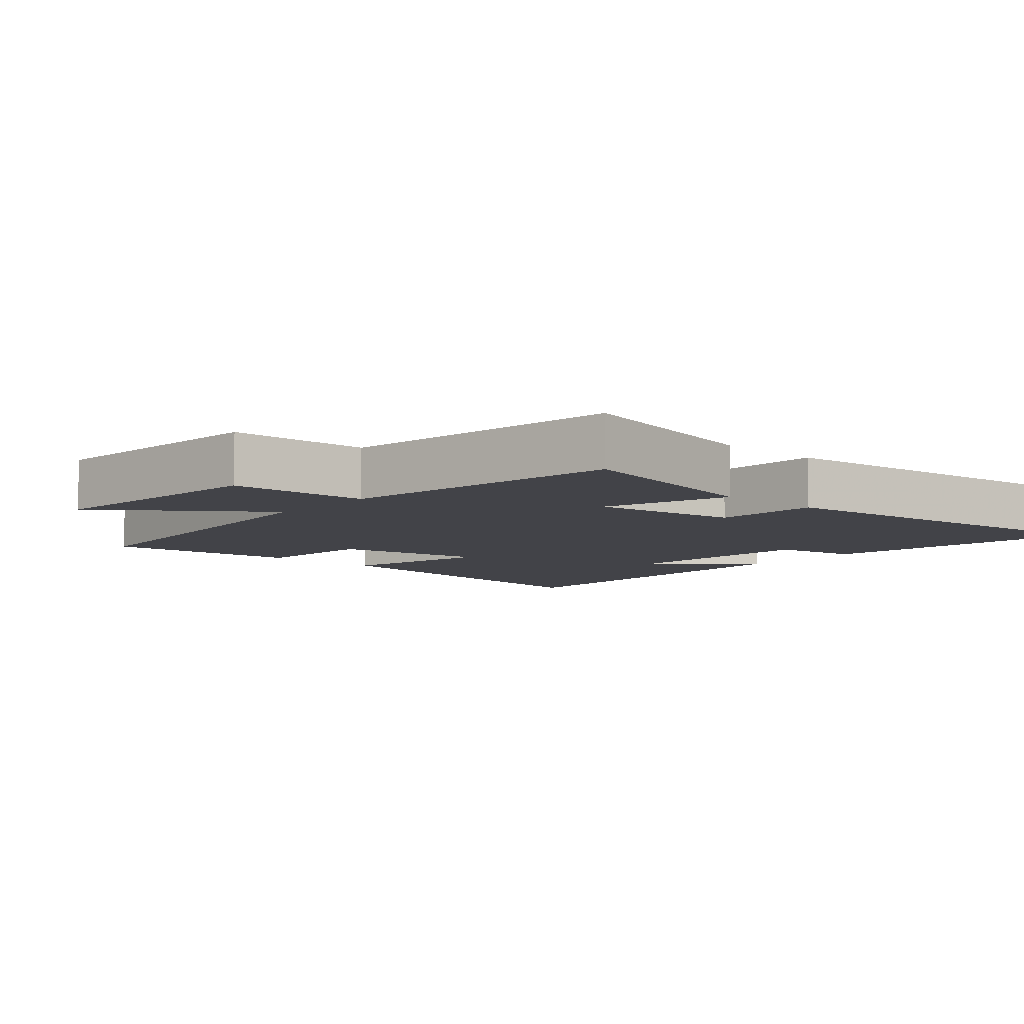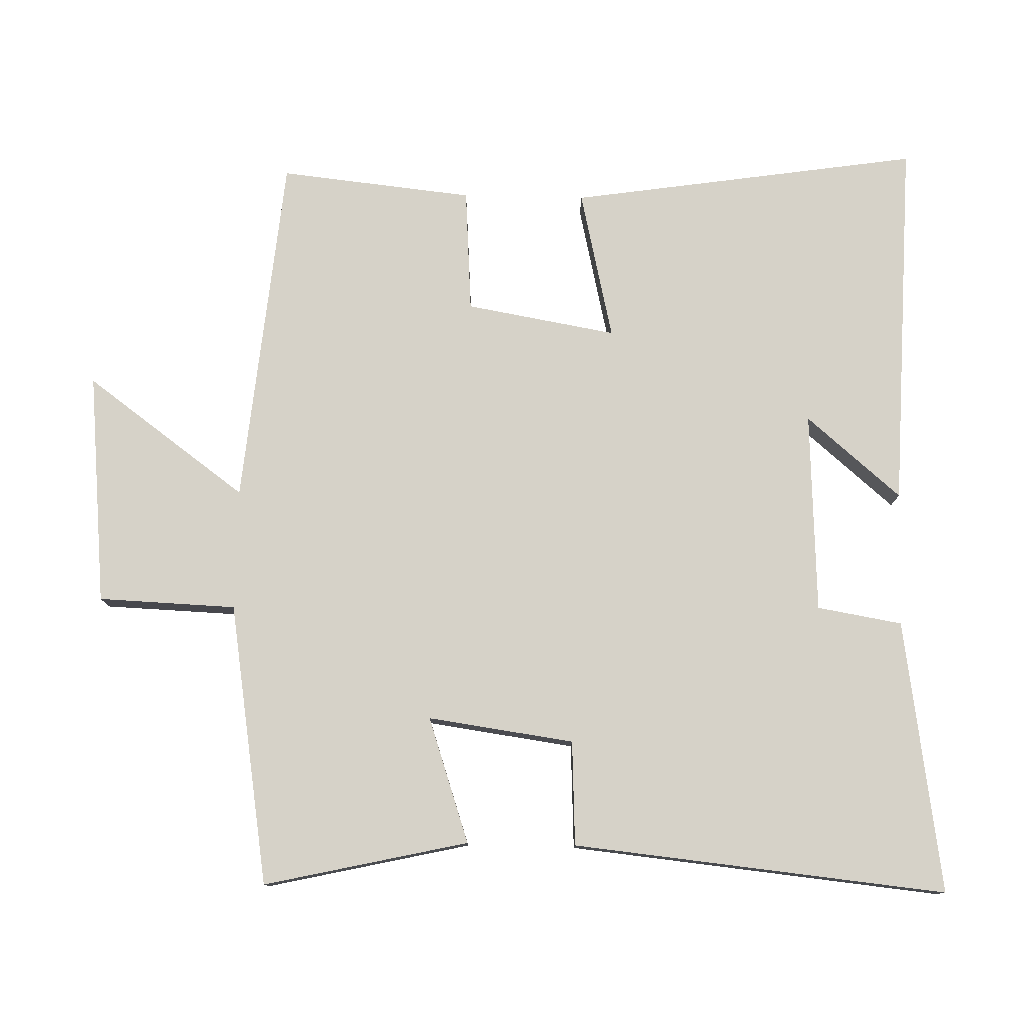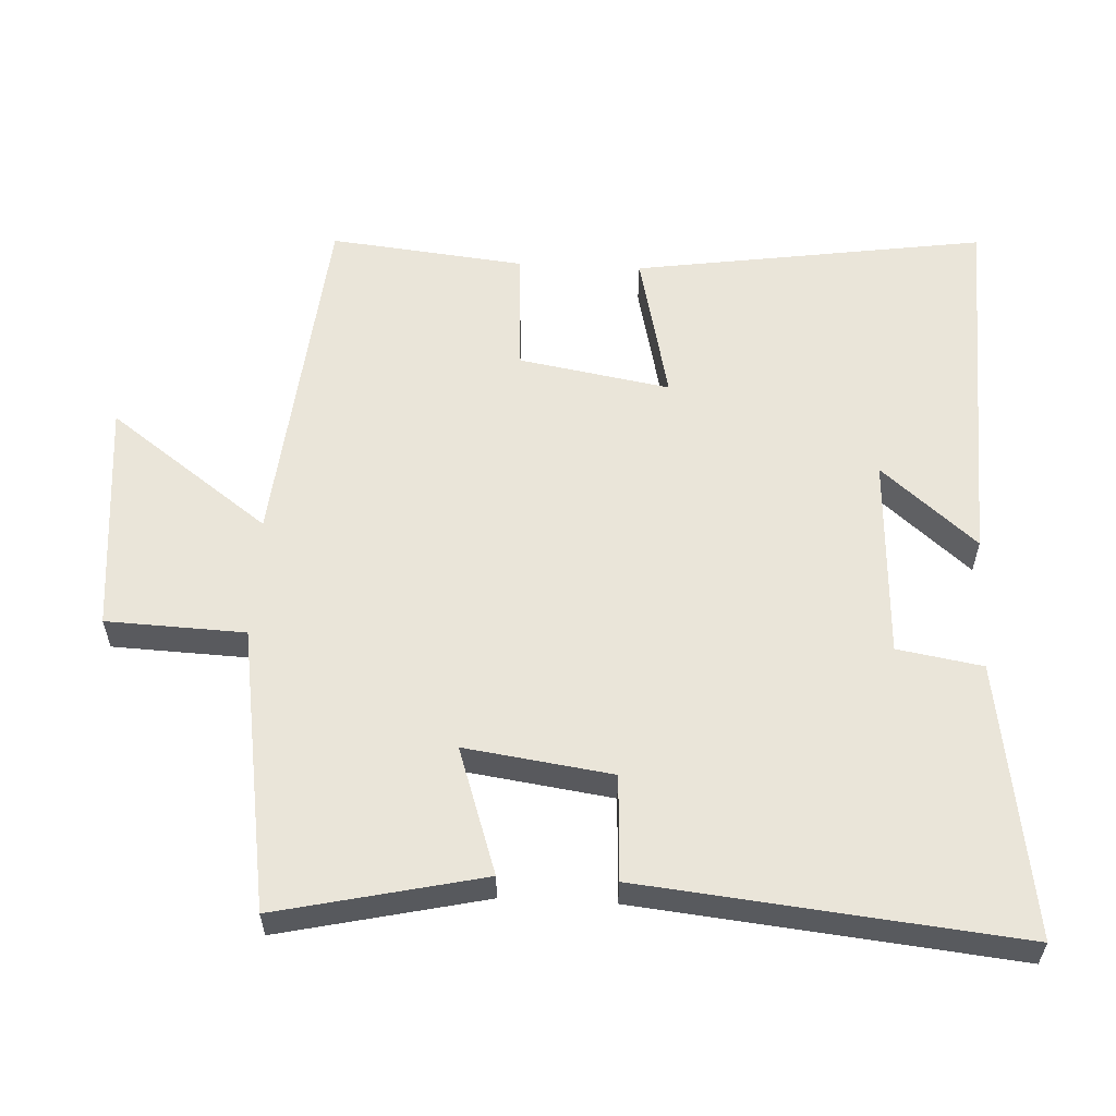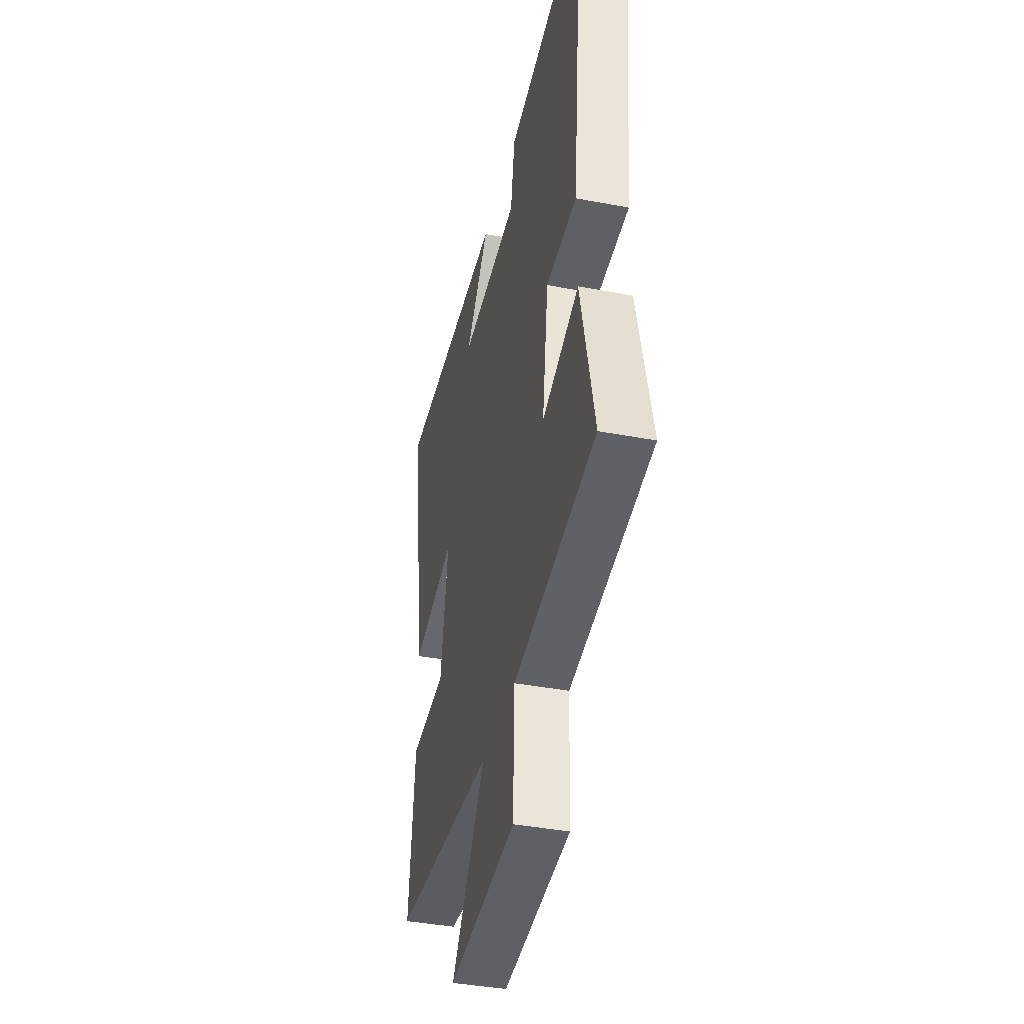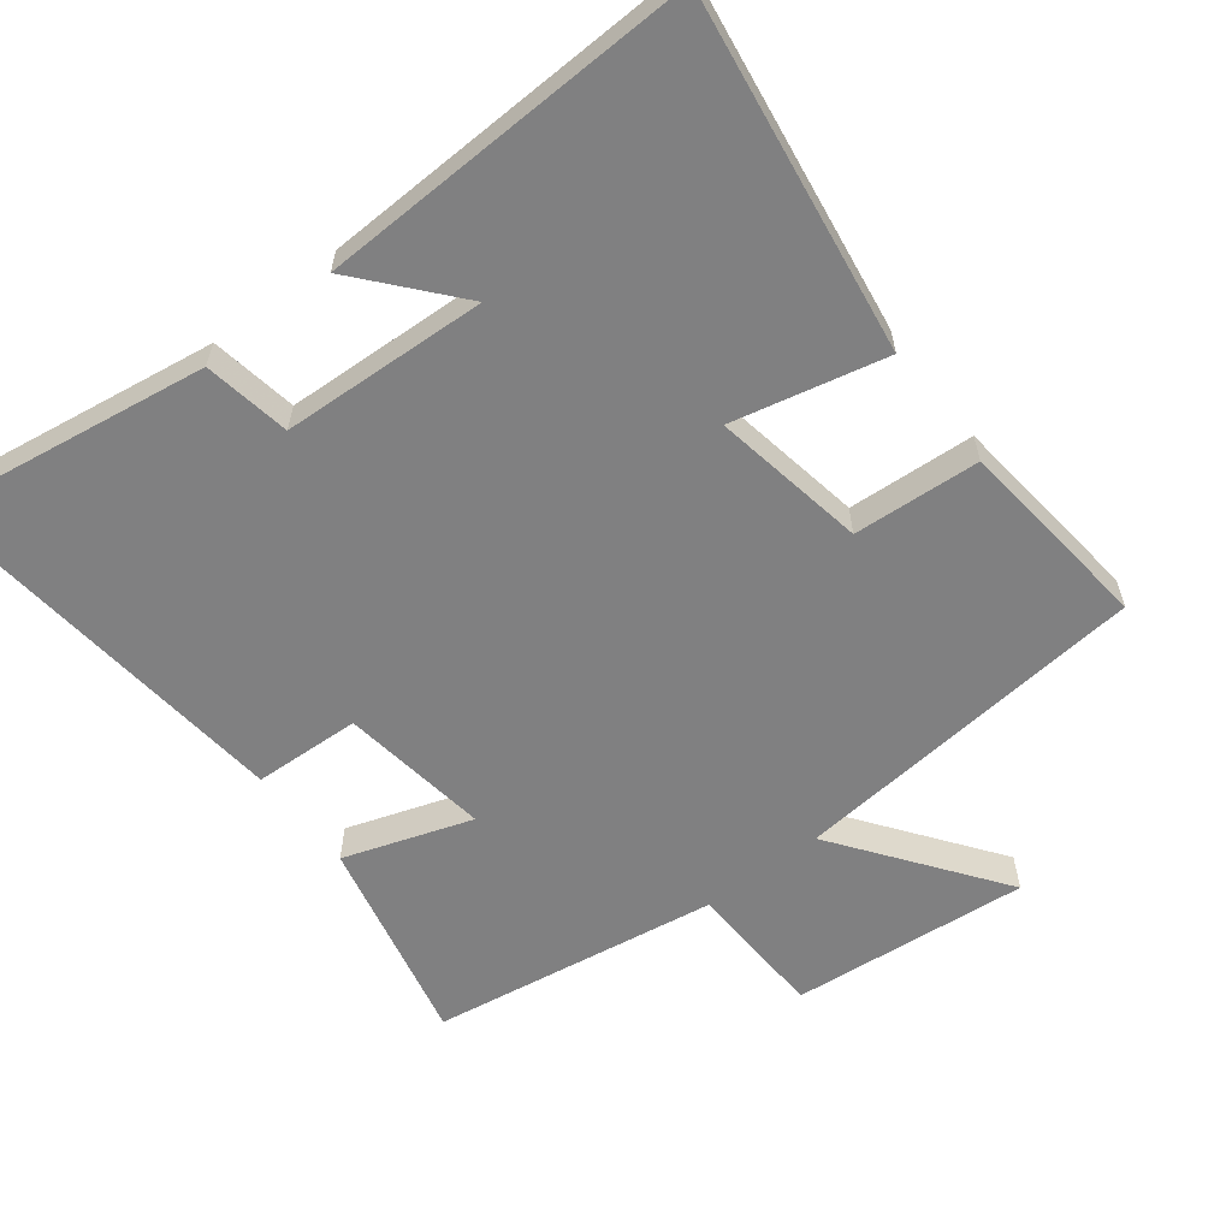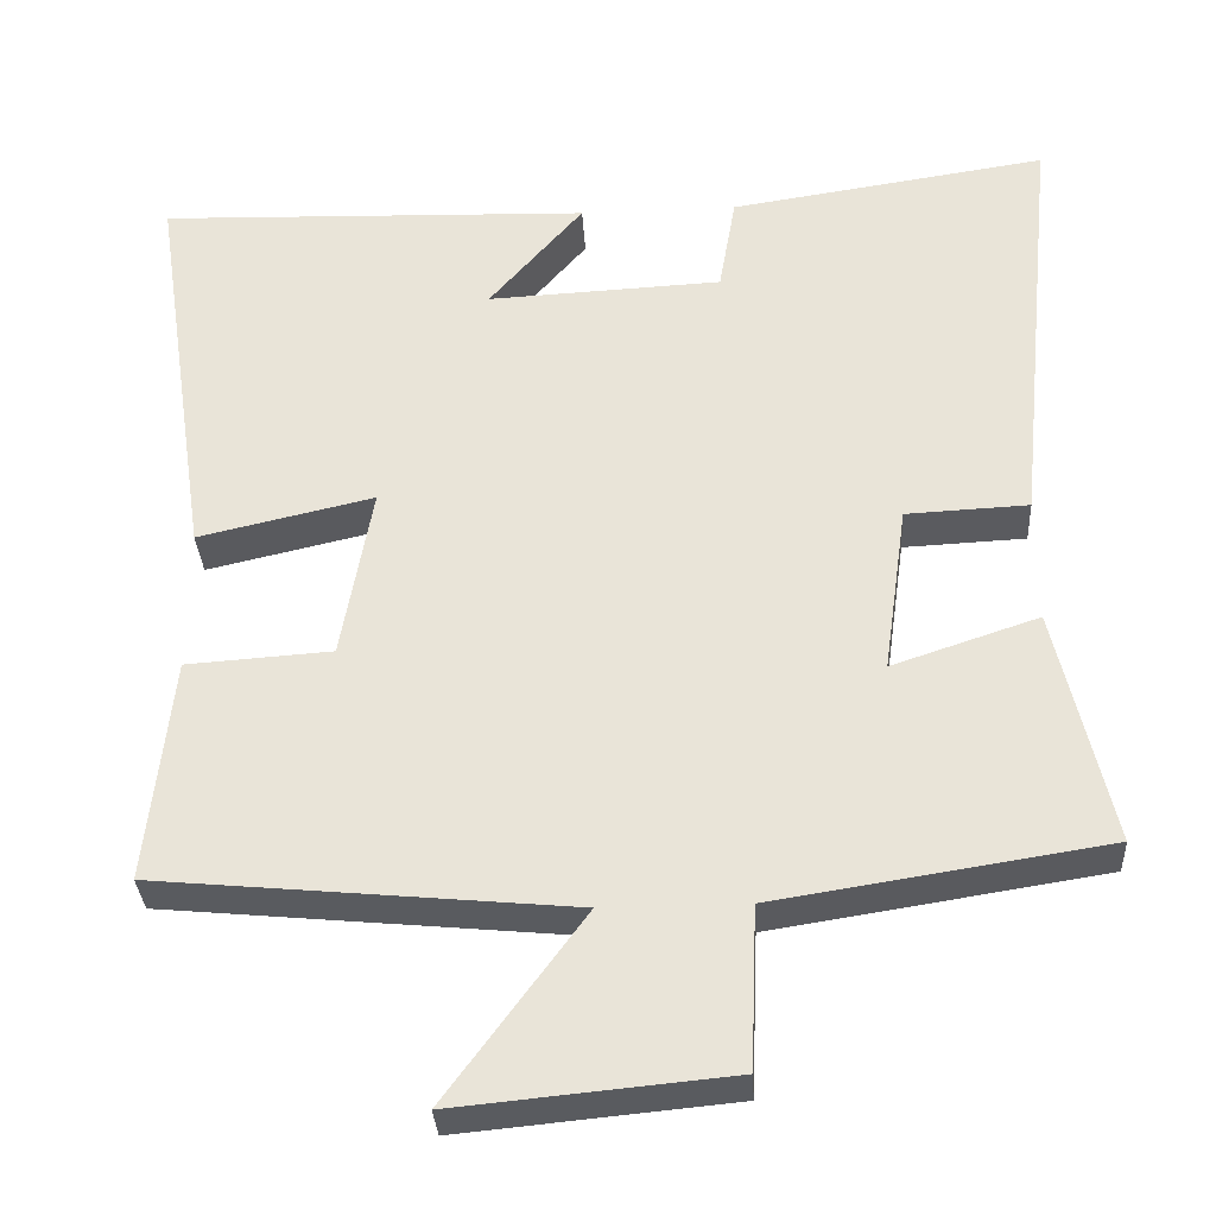
<metadata>
{"format":"obj","ext":"obj","renderer":"f3d","projection":"perspective","resolution":1024,"background":"white","views":[{"elev":-7.6,"azim":-131.3,"up":"+Y"},{"elev":78.3,"azim":-88.7,"up":"+Y"},{"elev":58.1,"azim":-87.1,"up":"+Y"},{"elev":-39.7,"azim":-103.2,"up":"+Z"},{"elev":-60.0,"azim":37.7,"up":"+Y"},{"elev":-33.2,"azim":-176.7,"up":"+Z"}]}
</metadata>
<code>
v -0.556 0.07 0.56
v -0.16 0.07 0.5
v -0.139 0.07 0.377
v 0.153 0.07 0.363
v 0.036 0.07 0.5
v 0.576 0.07 0.518
v 0.5 0.07 0.011
v 0.282 0.07 0.061
v 0.32 0.07 -0.157
v 0.5 0.07 -0.169
v 0.53 0.07 -0.45
v 0.018 0.07 -0.5
v 0.188 0.07 -0.732
v -0.15 0.07 -0.7
v -0.158 0.07 -0.5
v -0.567 0.07 -0.436
v -0.5 0.07 -0.14
v -0.318 0.07 -0.201
v -0.348 0.07 0.011
v -0.5 0.07 0.018
v -0.556 0 0.56
v -0.16 0 0.5
v -0.139 0 0.377
v 0.153 0 0.363
v 0.036 0 0.5
v 0.576 0 0.518
v 0.5 0 0.011
v 0.282 0 0.061
v 0.32 0 -0.157
v 0.5 0 -0.169
v 0.53 0 -0.45
v 0.018 0 -0.5
v 0.188 0 -0.732
v -0.15 0 -0.7
v -0.158 0 -0.5
v -0.567 0 -0.436
v -0.5 0 -0.14
v -0.318 0 -0.201
v -0.348 0 0.011
v -0.5 0 0.018
f 19 20 1 2
f 18 19 2 3
f 15 16 17 18
f 15 18 3 4
f 12 13 14 15
f 12 15 4
f 9 10 11 12
f 8 9 12 4
f 7 8 4
f 4 5 6 7
f 22 21 40 39
f 23 22 39 38
f 38 37 36 35
f 24 23 38 35
f 35 34 33 32
f 24 35 32
f 32 31 30 29
f 24 32 29 28
f 24 28 27
f 27 26 25 24
f 1 21 22 2
f 2 22 23 3
f 3 23 24 4
f 4 24 25 5
f 5 25 26 6
f 6 26 27 7
f 7 27 28 8
f 8 28 29 9
f 9 29 30 10
f 10 30 31 11
f 11 31 32 12
f 12 32 33 13
f 13 33 34 14
f 14 34 35 15
f 15 35 36 16
f 16 36 37 17
f 17 37 38 18
f 18 38 39 19
f 19 39 40 20
f 20 40 21 1

</code>
